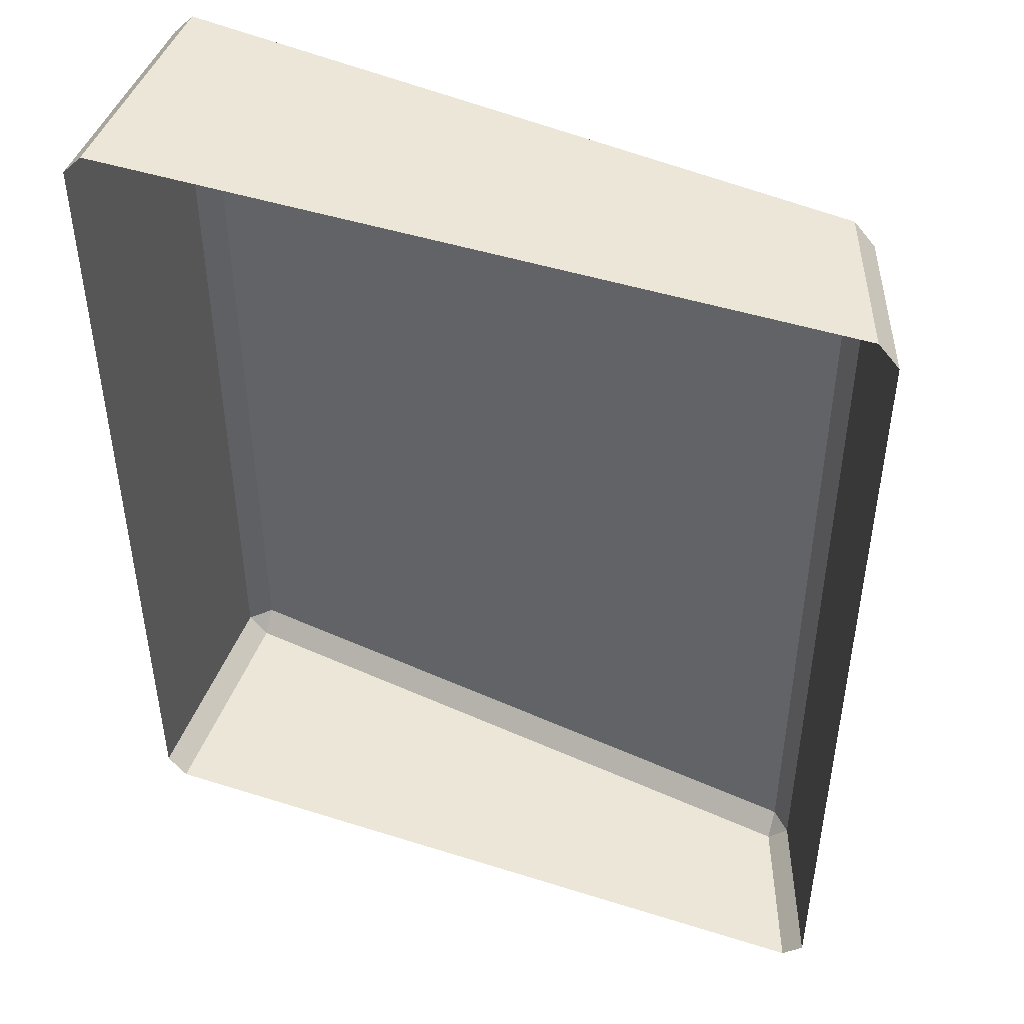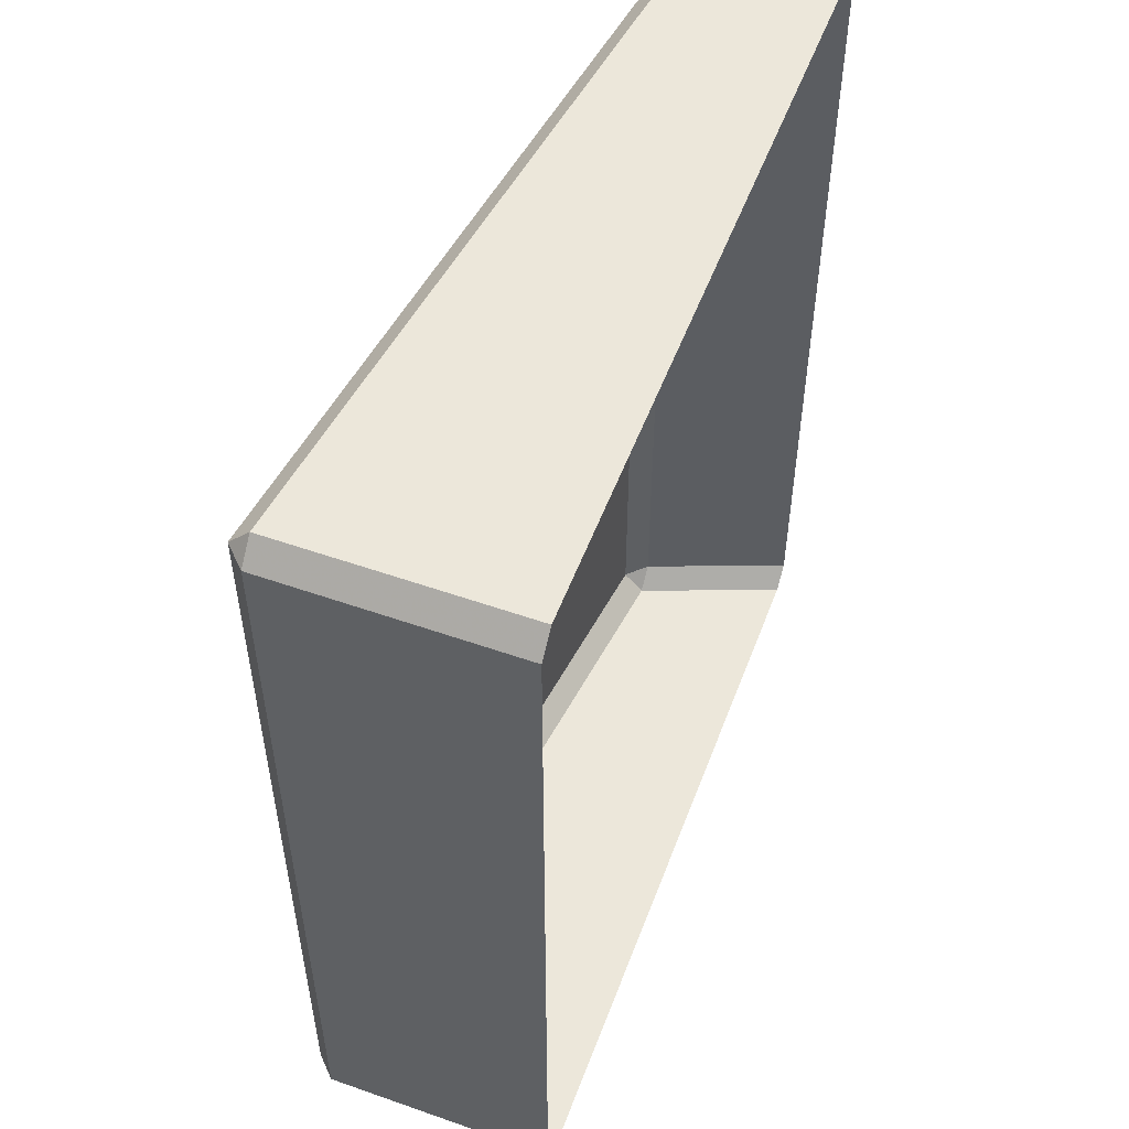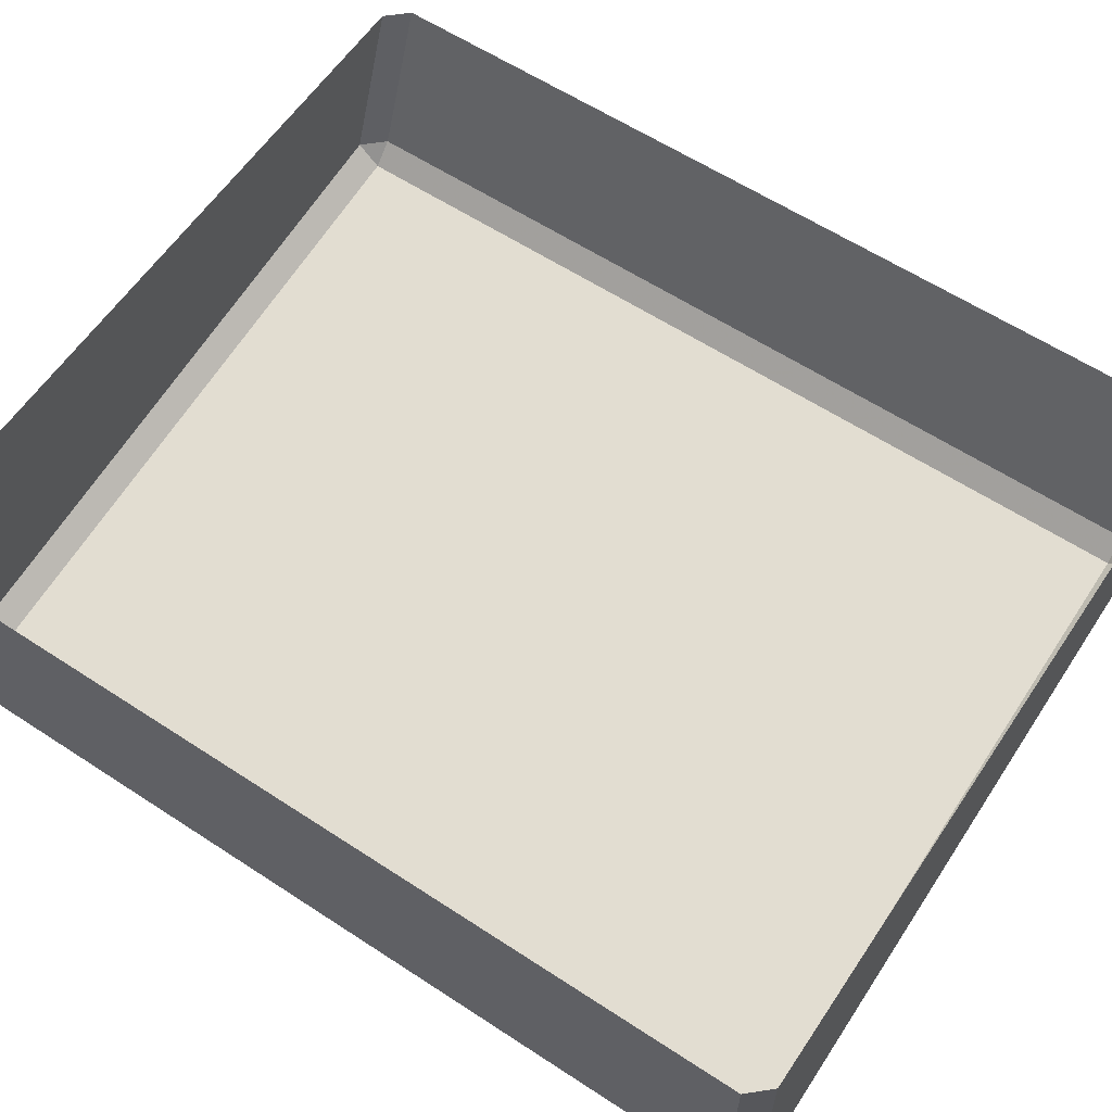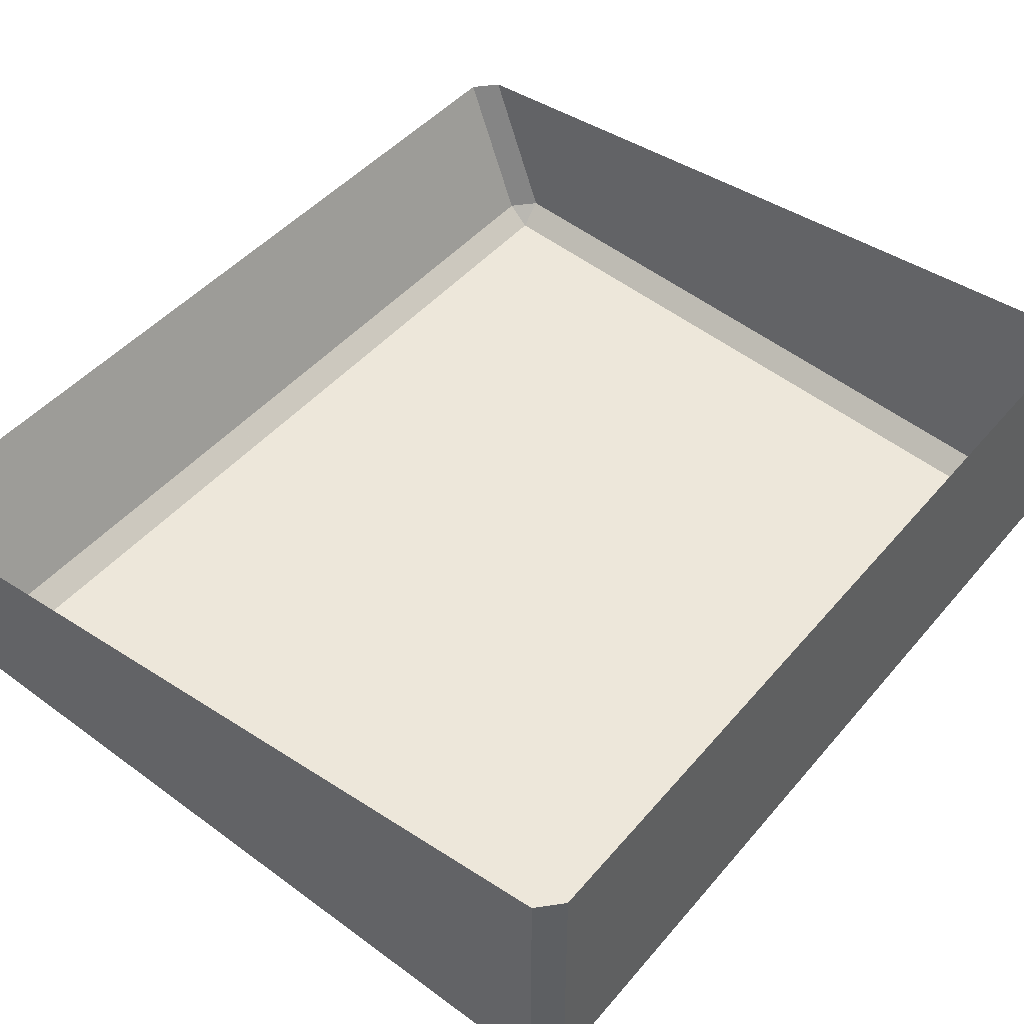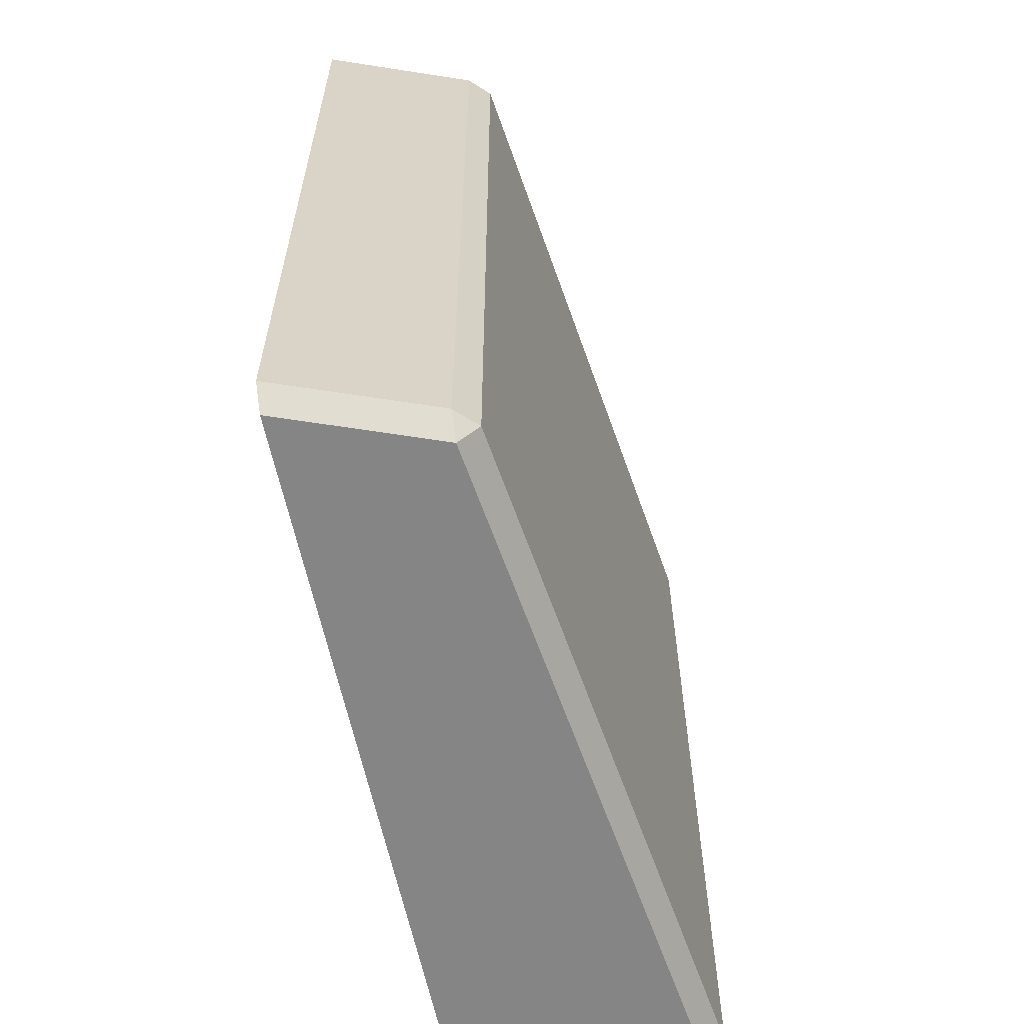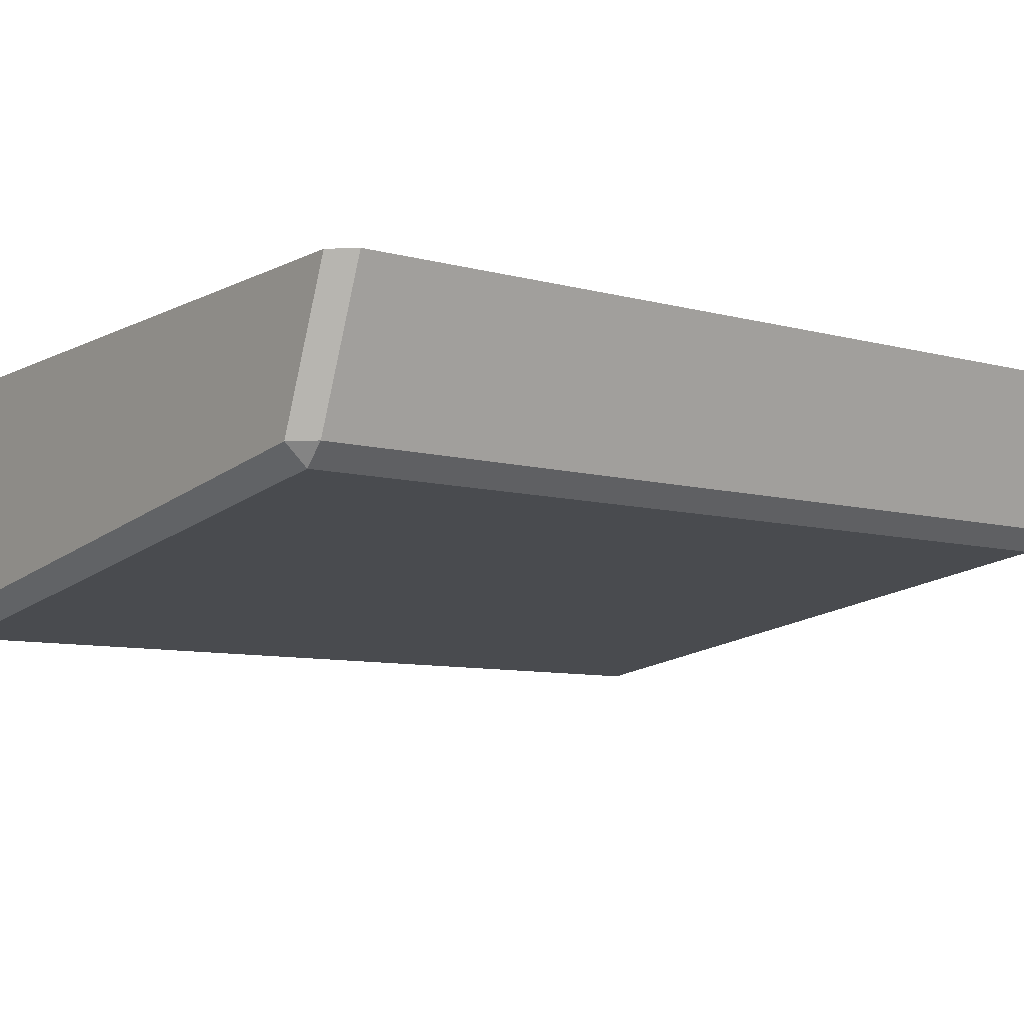
<metadata>
{"format":"obj","ext":"obj","renderer":"f3d","projection":"perspective","resolution":1024,"background":"white","views":[{"elev":46.5,"azim":-160.2,"up":"+Z"},{"elev":53.8,"azim":110.5,"up":"+Z"},{"elev":60.5,"azim":123.8,"up":"+Y"},{"elev":44.7,"azim":37.1,"up":"+Y"},{"elev":-61.9,"azim":-78.0,"up":"+Z"},{"elev":-8.5,"azim":-126.5,"up":"+Y"}]}
</metadata>
<code>
v -0.8274 -0.1258 -0.1314
v -0.8274 -0.1258 0.1147
v -0.6365 -0.1503 0.1147
v -0.6365 -0.1503 -0.1314
v -0.8332 -0.12 0.1147
v -0.8332 -0.12 -0.1314
v -0.8274 -0.12 0.1209
v -0.6365 -0.1445 0.1209
v -0.8434 -0.0784 0.1209
v -0.6365 -0.0784 0.1209
v -0.8492 -0.0784 0.1147
v -0.8492 -0.0784 -0.1314
v -0.8274 -0.12 -0.1376
v -0.8434 -0.0784 -0.1376
v -0.6365 -0.1445 -0.1376
v -0.6308 -0.1445 -0.1314
v -0.6308 -0.1445 0.1147
v -0.6308 -0.0784 0.1147
v -0.6308 -0.0784 -0.1314
v -0.6365 -0.0784 -0.1376
f 2 3 1
f 8 3 2
f 1 3 4
f 2 1 6
f 17 3 8
f 8 2 7
f 4 3 17
f 1 4 15
f 6 1 13
f 2 6 5
f 10 17 8
f 7 2 5
f 8 7 10
f 4 17 16
f 15 4 16
f 1 15 13
f 6 13 14
f 6 12 5
f 18 17 10
f 5 9 7
f 7 9 10
f 16 17 19
f 16 19 15
f 13 15 20
f 13 20 14
f 6 14 12
f 5 12 11
f 17 18 19
f 5 11 9
f 15 19 20

</code>
